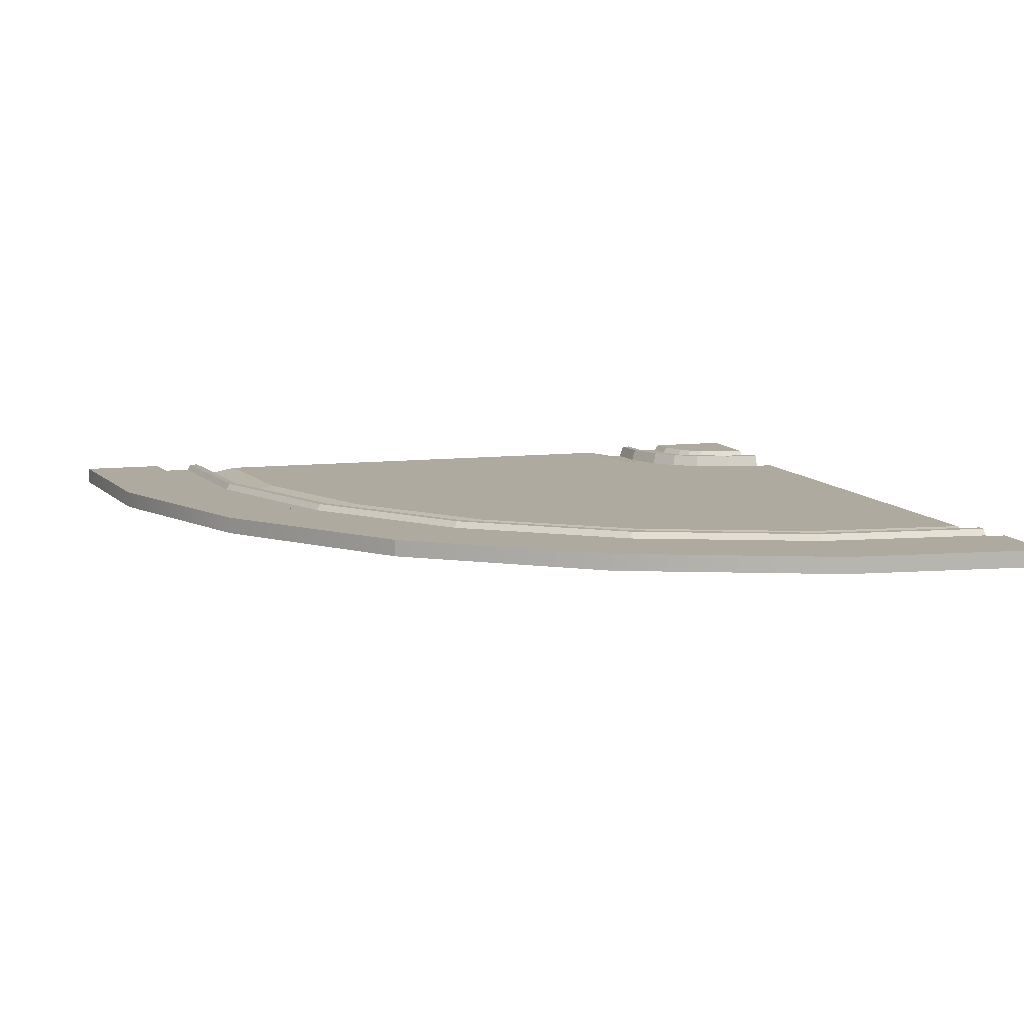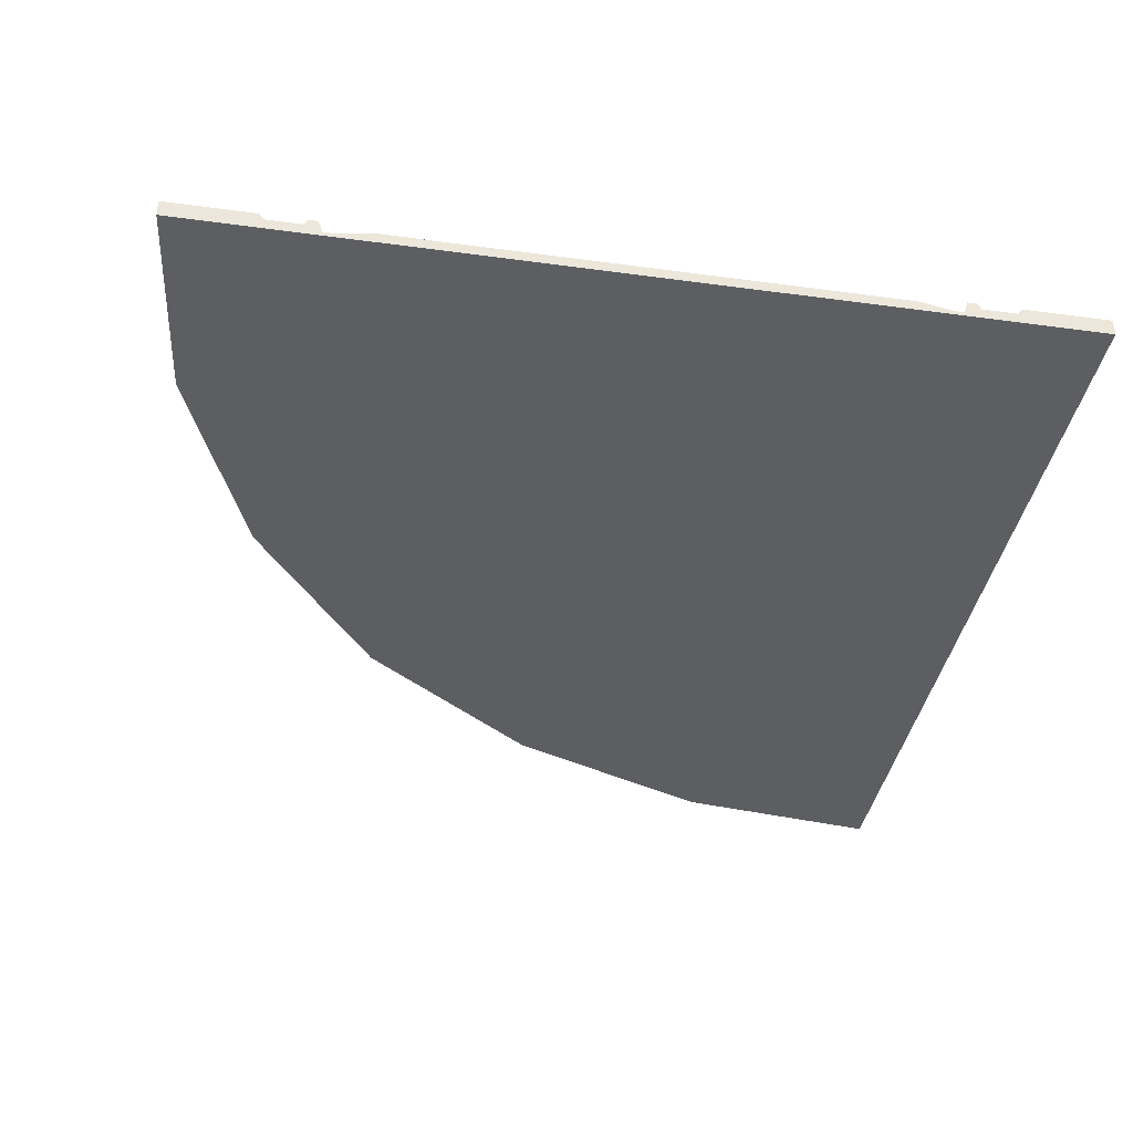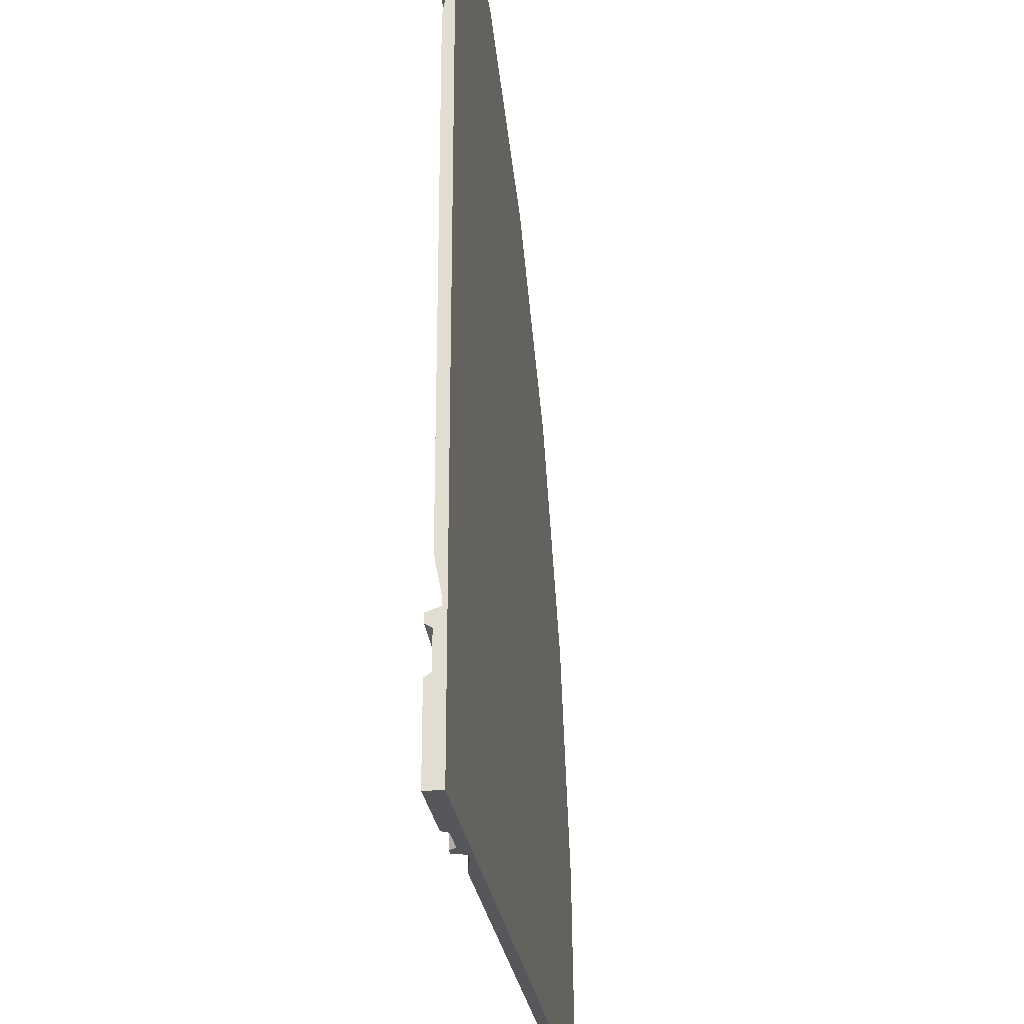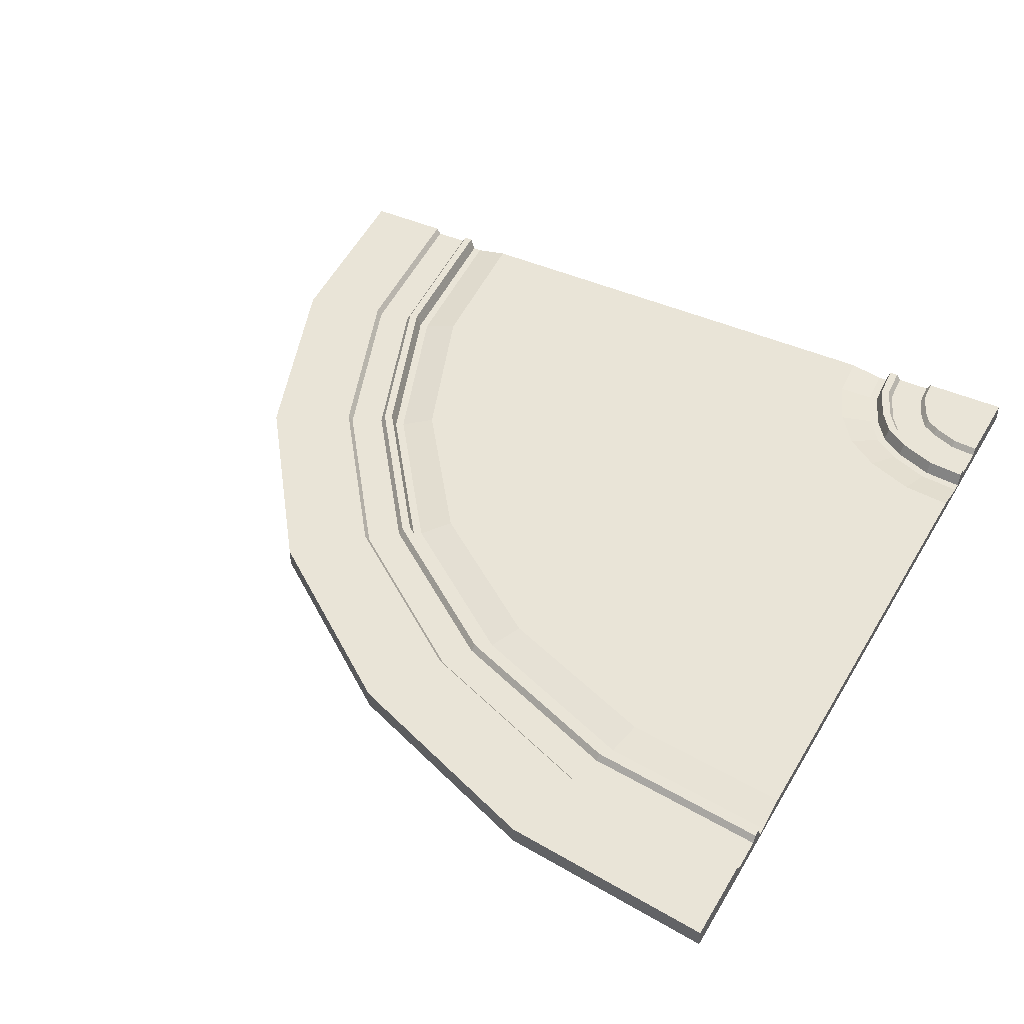
<metadata>
{"format":"obj","ext":"obj","renderer":"f3d","projection":"perspective","resolution":1024,"background":"white","views":[{"elev":9.4,"azim":72.8,"up":"+Y"},{"elev":-38.2,"azim":170.2,"up":"+Y"},{"elev":-26.4,"azim":-82.6,"up":"+Z"},{"elev":43.0,"azim":118.3,"up":"+Y"}]}
</metadata>
<code>
v  662.5 0 -4009
v  797.5 0 -3973
v  761.5 0 -3910
v  698.5 0 -3874
v  761.5 72 -3910
v  797.5 72 -3973
v  662.5 72 -4009
v  698.5 72 -3874
v  1462 72 -592.5
v  1462 0 -592.5
v  2362 0 -946.9
v  2362 72 -946.9
v  3725 72 -2309
v  3725 0 -2309
v  4079 0 -3209
v  4079 72 -3209
v  815.5 72 -4090
v  815.5 0 -4090
v  701.5 0 -4090
v  701.5 72 -4090
v  581.5 72 -3970
v  581.5 0 -3970
v  581.5 0 -3856
v  581.5 72 -3856
v  797.5 0 -3784
v  689.5 0 -3739
v  689.5 72 -3739
v  797.5 72 -3784
v  4182 0 -4090
v  4182 72 -4090
v  3143 72 -1529
v  3143 0 -1529
v  581.5 0 -3730
v  581.5 72 -3730
v  581.5 72 -4090
v  581.5 0 -4090
v  887.5 0 -3874
v  932.5 0 -3982
v  887.5 72 -3874
v  932.5 72 -3982
v  581.5 72 -490
v  581.5 0 -490
v  941.5 72 -4090
v  941.5 0 -4090
v  851.5 0 -3820
v  851.5 72 -3820
v  959.5 0 -4090
v  950 0 -3978
v  959.5 45 -4090
v  950 45 -3978
v  903.4 45 -3865
v  864.3 45 -3807
v  806 45 -3768
v  693.8 45 -3721
v  581.5 45 -3712
v  581.5 0 -3712
v  693.8 0 -3721
v  806 0 -3768
v  864.3 0 -3807
v  903.4 0 -3865
v  1103 0 -4090
v  1090 0 -3944
v  1103 45 -4090
v  1090 45 -3944
v  1030 45 -3797
v  966.1 45 -3705
v  874.1 45 -3641
v  727.9 45 -3582
v  581.5 45 -3569
v  581.5 0 -3569
v  727.9 0 -3582
v  874.1 0 -3641
v  966.1 0 -3705
v  1030 0 -3797
v  1121 0 -4090
v  1107 0 -3939
v  1121 72 -4090
v  1107 72 -3939
v  1046 72 -3789
v  978.8 72 -3693
v  882.8 72 -3625
v  732.2 72 -3564
v  581.5 72 -3551
v  581.5 0 -3551
v  732.2 0 -3564
v  882.8 0 -3625
v  978.8 0 -3693
v  1046 0 -3789
v  1157 0 -4090
v  1142 0 -3931
v  1157 72 -4090
v  1142 72 -3931
v  1078 72 -3772
v  1004 72 -3667
v  900 72 -3594
v  740.7 72 -3529
v  581.5 72 -3515
v  581.5 0 -3515
v  740.7 0 -3529
v  900 0 -3594
v  1004 0 -3667
v  1078 0 -3772
v  1175 0 -4090
v  1160 0 -3927
v  1175 18 -4090
v  1160 18 -3927
v  1093 18 -3763
v  1017 18 -3655
v  908.6 18 -3578
v  744.9 18 -3512
v  581.5 18 -3497
v  581.5 0 -3497
v  744.9 0 -3512
v  908.6 0 -3578
v  1017 0 -3655
v  1093 0 -3763
v  1211 0 -4090
v  1195 0 -3918
v  1211 18 -4090
v  1195 18 -3918
v  1125 18 -3746
v  1042 18 -3629
v  925.9 18 -3546
v  753.4 18 -3477
v  581.5 18 -3461
v  581.5 0 -3461
v  753.4 0 -3477
v  925.9 0 -3546
v  1042 0 -3629
v  1125 0 -3746
v  1355 0 -4090
v  1335 0 -3884
v  1355 45 -4090
v  1335 45 -3884
v  1251 45 -3677
v  1144 45 -3527
v  995 45 -3420
v  787.3 45 -3337
v  581.5 45 -3318
v  581.5 0 -3318
v  787.3 0 -3337
v  995 0 -3420
v  1144 0 -3527
v  1251 0 -3677
v  1373 0 -4090
v  1352 0 -3880
v  1373 45 -4090
v  1352 45 -3880
v  1267 45 -3668
v  1157 45 -3514
v  1004 45 -3404
v  791.5 45 -3319
v  581.5 45 -3298
v  581.5 0 -3298
v  791.5 0 -3319
v  1004 0 -3404
v  1157 0 -3514
v  1267 0 -3668
v  1409 0 -4090
v  1387 0 -3872
v  1409 45 -4090
v  1387 45 -3872
v  1299 45 -3651
v  1182 45 -3489
v  1021 45 -3373
v  800 45 -3284
v  581.5 45 -3262
v  581.5 0 -3262
v  800 0 -3284
v  1021 0 -3373
v  1182 0 -3489
v  1299 0 -3651
v  2364 0 -4090
v  2315 0 -3647
v  2364 45 -4090
v  2315 45 -3647
v  2135 45 -3191
v  1857 45 -2814
v  1481 45 -2537
v  1024 45 -2357
v  581.5 45 -2308
v  581.5 0 -2308
v  1024 0 -2357
v  1481 0 -2537
v  1857 0 -2814
v  2135 0 -3191
v  2400 0 -4090
v  2350 0 -3639
v  2400 45 -4090
v  2350 45 -3639
v  2166 45 -3174
v  1882 45 -2789
v  1498 45 -2505
v  1032 45 -2322
v  581.5 45 -2272
v  581.5 0 -2272
v  1032 0 -2322
v  1498 0 -2505
v  1882 0 -2789
v  2166 0 -3174
v  3353 0 -4090
v  3276 0 -3409
v  3353 45 -4090
v  3276 45 -3409
v  3001 45 -2712
v  2557 45 -2114
v  1960 45 -1671
v  1262 45 -1396
v  581.5 45 -1319
v  581.5 0 -1319
v  1262 0 -1396
v  1960 0 -1671
v  2557 0 -2114
v  3001 0 -2712
v  3389 0 -4090
v  3311 0 -3401
v  3389 45 -4090
v  3311 45 -3401
v  3032 45 -2694
v  2583 45 -2089
v  1977 45 -1639
v  1270 45 -1361
v  581.5 45 -1282
v  581.5 0 -1282
v  1270 0 -1361
v  1977 0 -1639
v  2583 0 -2089
v  3032 0 -2694
v  3407 0 -4090
v  3328 0 -3396
v  3407 45 -4090
v  3328 45 -3396
v  3048 45 -2685
v  2595 45 -2076
v  1986 45 -1623
v  1275 45 -1343
v  581.5 45 -1264
v  581.5 0 -1264
v  1275 0 -1343
v  1986 0 -1623
v  2595 0 -2076
v  3048 0 -2685
v  3553 0 -4090
v  3468 0 -3362
v  3553 18 -4090
v  3468 18 -3362
v  3174 18 -2615
v  2697 18 -1974
v  2056 18 -1497
v  1310 18 -1204
v  581.5 18 -1120
v  581.5 0 -1120
v  1310 0 -1204
v  2056 0 -1497
v  2697 0 -1974
v  3174 0 -2615
v  3588 0 -4090
v  3503 0 -3353
v  3588 18 -4090
v  3503 18 -3353
v  3206 18 -2598
v  2723 18 -1949
v  2074 18 -1466
v  1318 18 -1169
v  581.5 18 -1084
v  581.5 0 -1084
v  1318 0 -1169
v  2074 0 -1466
v  2723 0 -1949
v  3206 0 -2598
v  3606 0 -4090
v  3520 0 -3348
v  3606 72 -4090
v  3520 72 -3348
v  3221 72 -2589
v  2735 72 -1936
v  2082 72 -1450
v  1323 72 -1151
v  581.5 72 -1066
v  581.5 0 -1066
v  1323 0 -1151
v  2082 0 -1450
v  2735 0 -1936
v  3221 0 -2589
v  3642 0 -4090
v  3555 0 -3340
v  3642 72 -4090
v  3555 72 -3340
v  3253 72 -2572
v  2761 72 -1911
v  2100 72 -1419
v  1332 72 -1116
v  581.5 72 -1030
v  581.5 0 -1030
v  1332 0 -1116
v  2100 0 -1419
v  2761 0 -1911
v  3253 0 -2572
v  3660 0 -4090
v  3572 0 -3335
v  3660 45 -4090
v  3572 45 -3335
v  3268 45 -2563
v  2773 45 -1898
v  2109 45 -1403
v  1336 45 -1099
v  581.5 45 -1012
v  581.5 0 -1012
v  1336 0 -1099
v  2109 0 -1403
v  2773 0 -1898
v  3268 0 -2563
v  3803 0 -4090
v  3712 0 -3300
v  3803 45 -4090
v  3712 45 -3300
v  3394 45 -2493
v  2875 45 -1796
v  2179 45 -1277
v  1371 45 -959.2
v  581.5 45 -868.1
v  581.5 0 -868.1
v  1371 0 -959.2
v  2179 0 -1277
v  2875 0 -1796
v  3394 0 -2493
v  3821 0 -4090
v  3730 0 -3296
v  3821 72 -4090
v  3730 72 -3296
v  3410 72 -2484
v  2888 72 -1784
v  2187 72 -1261
v  1375 72 -941.8
v  581.5 72 -850
v  581.5 0 -850
v  1375 0 -941.8
v  2187 0 -1261
v  2888 0 -1784
v  3410 0 -2484
o Road_2_Lane_Corner
g Road_2_Lane_Corner
f 1 2 3
f 3 4 1
f 5 6 7
f 7 8 5
f 9 10 11
f 11 12 9
f 13 14 15
f 15 16 13
f 17 18 19
f 19 20 17
f 21 22 23
f 23 24 21
f 2 1 19
f 19 18 2
f 4 3 25
f 25 26 4
f 20 7 6
f 6 17 20
f 8 27 28
f 28 5 8
f 16 15 29
f 29 30 16
f 14 13 31
f 31 32 14
f 24 23 33
f 33 34 24
f 22 21 35
f 35 36 22
f 37 3 2
f 2 38 37
f 22 1 4
f 4 23 22
f 8 7 21
f 21 24 8
f 39 40 6
f 6 5 39
f 12 11 32
f 32 31 12
f 10 9 41
f 41 42 10
f 20 19 36
f 36 35 20
f 18 17 43
f 43 44 18
f 38 2 18
f 18 44 38
f 36 19 1
f 1 22 36
f 23 4 26
f 26 33 23
f 3 37 45
f 45 25 3
f 35 21 7
f 7 20 35
f 40 43 17
f 17 6 40
f 46 39 5
f 5 28 46
f 24 34 27
f 27 8 24
f 38 44 47
f 47 48 38
f 44 43 49
f 49 47 44
f 40 50 49
f 49 43 40
f 40 39 51
f 51 50 40
f 46 52 51
f 51 39 46
f 46 28 53
f 53 52 46
f 27 54 53
f 53 28 27
f 27 34 55
f 55 54 27
f 33 56 55
f 55 34 33
f 26 57 56
f 56 33 26
f 26 25 58
f 58 57 26
f 45 59 58
f 58 25 45
f 45 37 60
f 60 59 45
f 38 48 60
f 60 37 38
f 48 47 61
f 61 62 48
f 63 61 47
f 47 49 63
f 50 64 63
f 63 49 50
f 50 51 65
f 65 64 50
f 52 66 65
f 65 51 52
f 52 53 67
f 67 66 52
f 54 68 67
f 67 53 54
f 54 55 69
f 69 68 54
f 70 69 55
f 55 56 70
f 57 71 70
f 70 56 57
f 57 58 72
f 72 71 57
f 59 73 72
f 72 58 59
f 59 60 74
f 74 73 59
f 48 62 74
f 74 60 48
f 62 61 75
f 75 76 62
f 63 77 75
f 75 61 63
f 64 78 77
f 77 63 64
f 79 78 64
f 64 65 79
f 66 80 79
f 79 65 66
f 66 67 81
f 81 80 66
f 82 81 67
f 67 68 82
f 68 69 83
f 83 82 68
f 69 70 84
f 84 83 69
f 71 85 84
f 84 70 71
f 86 85 71
f 71 72 86
f 73 87 86
f 86 72 73
f 73 74 88
f 88 87 73
f 76 88 74
f 74 62 76
f 76 75 89
f 89 90 76
f 91 89 75
f 75 77 91
f 78 92 91
f 91 77 78
f 78 79 93
f 93 92 78
f 80 94 93
f 93 79 80
f 80 81 95
f 95 94 80
f 82 96 95
f 95 81 82
f 82 83 97
f 97 96 82
f 98 97 83
f 83 84 98
f 85 99 98
f 98 84 85
f 85 86 100
f 100 99 85
f 87 101 100
f 100 86 87
f 87 88 102
f 102 101 87
f 76 90 102
f 102 88 76
f 90 89 103
f 103 104 90
f 89 91 105
f 105 103 89
f 92 106 105
f 105 91 92
f 107 106 92
f 92 93 107
f 94 108 107
f 107 93 94
f 94 95 109
f 109 108 94
f 110 109 95
f 95 96 110
f 96 97 111
f 111 110 96
f 98 112 111
f 111 97 98
f 99 113 112
f 112 98 99
f 114 113 99
f 99 100 114
f 101 115 114
f 114 100 101
f 101 102 116
f 116 115 101
f 104 116 102
f 102 90 104
f 104 103 117
f 117 118 104
f 119 117 103
f 103 105 119
f 106 120 119
f 119 105 106
f 106 107 121
f 121 120 106
f 108 122 121
f 121 107 108
f 108 109 123
f 123 122 108
f 110 124 123
f 123 109 110
f 110 111 125
f 125 124 110
f 126 125 111
f 111 112 126
f 113 127 126
f 126 112 113
f 113 114 128
f 128 127 113
f 115 129 128
f 128 114 115
f 115 116 130
f 130 129 115
f 104 118 130
f 130 116 104
f 118 117 131
f 131 132 118
f 119 133 131
f 131 117 119
f 120 134 133
f 133 119 120
f 120 121 135
f 135 134 120
f 122 136 135
f 135 121 122
f 122 123 137
f 137 136 122
f 124 138 137
f 137 123 124
f 124 125 139
f 139 138 124
f 125 126 140
f 140 139 125
f 127 141 140
f 140 126 127
f 127 128 142
f 142 141 127
f 129 143 142
f 142 128 129
f 129 130 144
f 144 143 129
f 118 132 144
f 144 130 118
f 145 146 132
f 132 131 145
f 147 145 131
f 131 133 147
f 148 147 133
f 133 134 148
f 149 148 134
f 134 135 149
f 150 149 135
f 135 136 150
f 151 150 136
f 136 137 151
f 152 151 137
f 137 138 152
f 153 152 138
f 138 139 153
f 154 153 139
f 139 140 154
f 155 154 140
f 140 141 155
f 156 155 141
f 141 142 156
f 157 156 142
f 142 143 157
f 158 157 143
f 143 144 158
f 146 158 144
f 144 132 146
f 146 145 159
f 159 160 146
f 161 159 145
f 145 147 161
f 148 162 161
f 161 147 148
f 163 162 148
f 148 149 163
f 150 164 163
f 163 149 150
f 150 151 165
f 165 164 150
f 166 165 151
f 151 152 166
f 152 153 167
f 167 166 152
f 168 167 153
f 153 154 168
f 155 169 168
f 168 154 155
f 170 169 155
f 155 156 170
f 157 171 170
f 170 156 157
f 157 158 172
f 172 171 157
f 160 172 158
f 158 146 160
f 160 159 173
f 173 174 160
f 175 173 159
f 159 161 175
f 162 176 175
f 175 161 162
f 177 176 162
f 162 163 177
f 164 178 177
f 177 163 164
f 164 165 179
f 179 178 164
f 180 179 165
f 165 166 180
f 166 167 181
f 181 180 166
f 182 181 167
f 167 168 182
f 169 183 182
f 182 168 169
f 184 183 169
f 169 170 184
f 171 185 184
f 184 170 171
f 171 172 186
f 186 185 171
f 174 186 172
f 172 160 174
f 187 188 174
f 174 173 187
f 189 187 173
f 173 175 189
f 190 189 175
f 175 176 190
f 191 190 176
f 176 177 191
f 192 191 177
f 177 178 192
f 193 192 178
f 178 179 193
f 194 193 179
f 179 180 194
f 195 194 180
f 180 181 195
f 196 195 181
f 181 182 196
f 197 196 182
f 182 183 197
f 198 197 183
f 183 184 198
f 199 198 184
f 184 185 199
f 200 199 185
f 185 186 200
f 188 200 186
f 186 174 188
f 188 187 201
f 201 202 188
f 203 201 187
f 187 189 203
f 190 204 203
f 203 189 190
f 205 204 190
f 190 191 205
f 192 206 205
f 205 191 192
f 192 193 207
f 207 206 192
f 208 207 193
f 193 194 208
f 194 195 209
f 209 208 194
f 210 209 195
f 195 196 210
f 197 211 210
f 210 196 197
f 212 211 197
f 197 198 212
f 199 213 212
f 212 198 199
f 199 200 214
f 214 213 199
f 202 214 200
f 200 188 202
f 215 216 202
f 202 201 215
f 217 215 201
f 201 203 217
f 218 217 203
f 203 204 218
f 219 218 204
f 204 205 219
f 220 219 205
f 205 206 220
f 221 220 206
f 206 207 221
f 222 221 207
f 207 208 222
f 223 222 208
f 208 209 223
f 224 223 209
f 209 210 224
f 225 224 210
f 210 211 225
f 226 225 211
f 211 212 226
f 227 226 212
f 212 213 227
f 228 227 213
f 213 214 228
f 216 228 214
f 214 202 216
f 229 230 216
f 216 215 229
f 231 229 215
f 215 217 231
f 232 231 217
f 217 218 232
f 233 232 218
f 218 219 233
f 234 233 219
f 219 220 234
f 235 234 220
f 220 221 235
f 236 235 221
f 221 222 236
f 237 236 222
f 222 223 237
f 238 237 223
f 223 224 238
f 239 238 224
f 224 225 239
f 240 239 225
f 225 226 240
f 241 240 226
f 226 227 241
f 242 241 227
f 227 228 242
f 230 242 228
f 228 216 230
f 243 244 230
f 230 229 243
f 229 231 245
f 245 243 229
f 246 245 231
f 231 232 246
f 247 246 232
f 232 233 247
f 248 247 233
f 233 234 248
f 249 248 234
f 234 235 249
f 250 249 235
f 235 236 250
f 251 250 236
f 236 237 251
f 238 252 251
f 251 237 238
f 253 252 238
f 238 239 253
f 254 253 239
f 239 240 254
f 255 254 240
f 240 241 255
f 256 255 241
f 241 242 256
f 244 256 242
f 242 230 244
f 257 258 244
f 244 243 257
f 259 257 243
f 243 245 259
f 260 259 245
f 245 246 260
f 261 260 246
f 246 247 261
f 262 261 247
f 247 248 262
f 263 262 248
f 248 249 263
f 264 263 249
f 249 250 264
f 265 264 250
f 250 251 265
f 266 265 251
f 251 252 266
f 267 266 252
f 252 253 267
f 268 267 253
f 253 254 268
f 269 268 254
f 254 255 269
f 270 269 255
f 255 256 270
f 258 270 256
f 256 244 258
f 271 272 258
f 258 257 271
f 259 273 271
f 271 257 259
f 274 273 259
f 259 260 274
f 275 274 260
f 260 261 275
f 276 275 261
f 261 262 276
f 277 276 262
f 262 263 277
f 278 277 263
f 263 264 278
f 279 278 264
f 264 265 279
f 265 266 280
f 280 279 265
f 281 280 266
f 266 267 281
f 282 281 267
f 267 268 282
f 283 282 268
f 268 269 283
f 284 283 269
f 269 270 284
f 272 284 270
f 270 258 272
f 285 286 272
f 272 271 285
f 287 285 271
f 271 273 287
f 288 287 273
f 273 274 288
f 289 288 274
f 274 275 289
f 290 289 275
f 275 276 290
f 291 290 276
f 276 277 291
f 292 291 277
f 277 278 292
f 293 292 278
f 278 279 293
f 294 293 279
f 279 280 294
f 295 294 280
f 280 281 295
f 296 295 281
f 281 282 296
f 297 296 282
f 282 283 297
f 298 297 283
f 283 284 298
f 286 298 284
f 284 272 286
f 299 300 286
f 286 285 299
f 285 287 301
f 301 299 285
f 302 301 287
f 287 288 302
f 303 302 288
f 288 289 303
f 304 303 289
f 289 290 304
f 305 304 290
f 290 291 305
f 306 305 291
f 291 292 306
f 307 306 292
f 292 293 307
f 294 308 307
f 307 293 294
f 309 308 294
f 294 295 309
f 310 309 295
f 295 296 310
f 311 310 296
f 296 297 311
f 312 311 297
f 297 298 312
f 300 312 298
f 298 286 300
f 313 314 300
f 300 299 313
f 315 313 299
f 299 301 315
f 316 315 301
f 301 302 316
f 317 316 302
f 302 303 317
f 318 317 303
f 303 304 318
f 319 318 304
f 304 305 319
f 320 319 305
f 305 306 320
f 321 320 306
f 306 307 321
f 322 321 307
f 307 308 322
f 323 322 308
f 308 309 323
f 324 323 309
f 309 310 324
f 325 324 310
f 310 311 325
f 326 325 311
f 311 312 326
f 314 326 312
f 312 300 314
f 327 328 314
f 314 313 327
f 315 329 327
f 327 313 315
f 330 329 315
f 315 316 330
f 331 330 316
f 316 317 331
f 332 331 317
f 317 318 332
f 333 332 318
f 318 319 333
f 334 333 319
f 319 320 334
f 335 334 320
f 320 321 335
f 321 322 336
f 336 335 321
f 337 336 322
f 322 323 337
f 338 337 323
f 323 324 338
f 339 338 324
f 324 325 339
f 340 339 325
f 325 326 340
f 328 340 326
f 326 314 328
f 328 327 29
f 29 15 328
f 30 29 327
f 327 329 30
f 330 16 30
f 30 329 330
f 13 16 330
f 330 331 13
f 31 13 331
f 331 332 31
f 12 31 332
f 332 333 12
f 9 12 333
f 333 334 9
f 334 335 41
f 41 9 334
f 42 41 335
f 335 336 42
f 337 10 42
f 42 336 337
f 11 10 337
f 337 338 11
f 32 11 338
f 338 339 32
f 14 32 339
f 339 340 14
f 15 14 340
f 340 328 15

</code>
